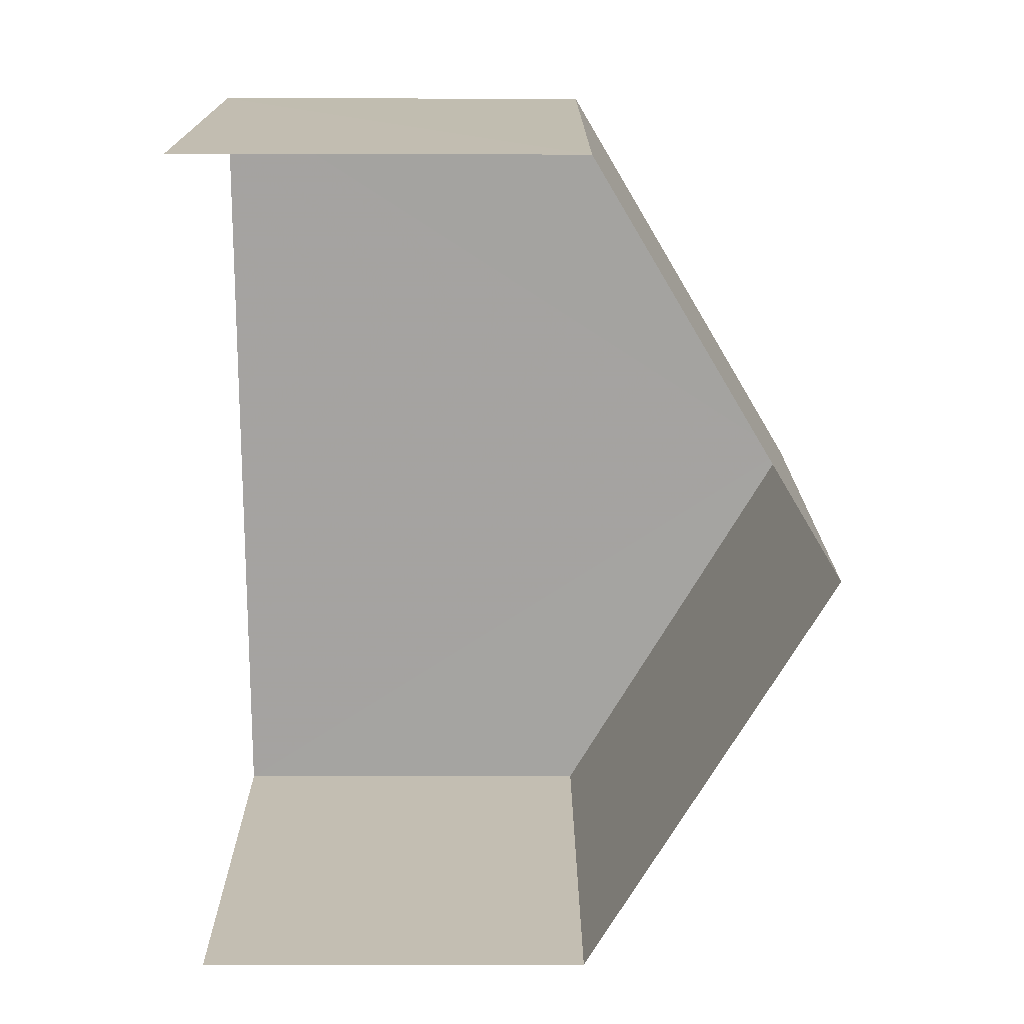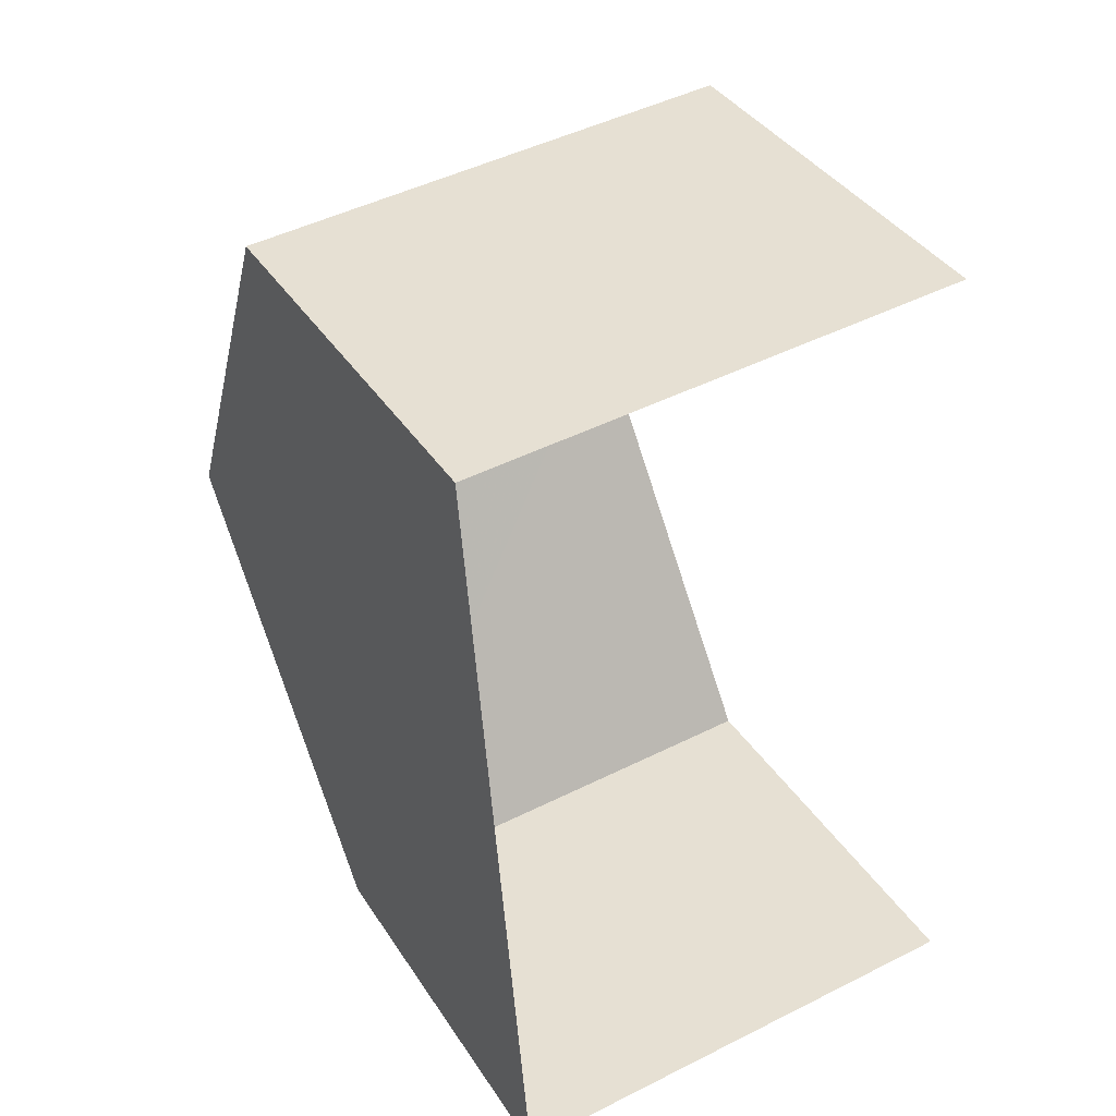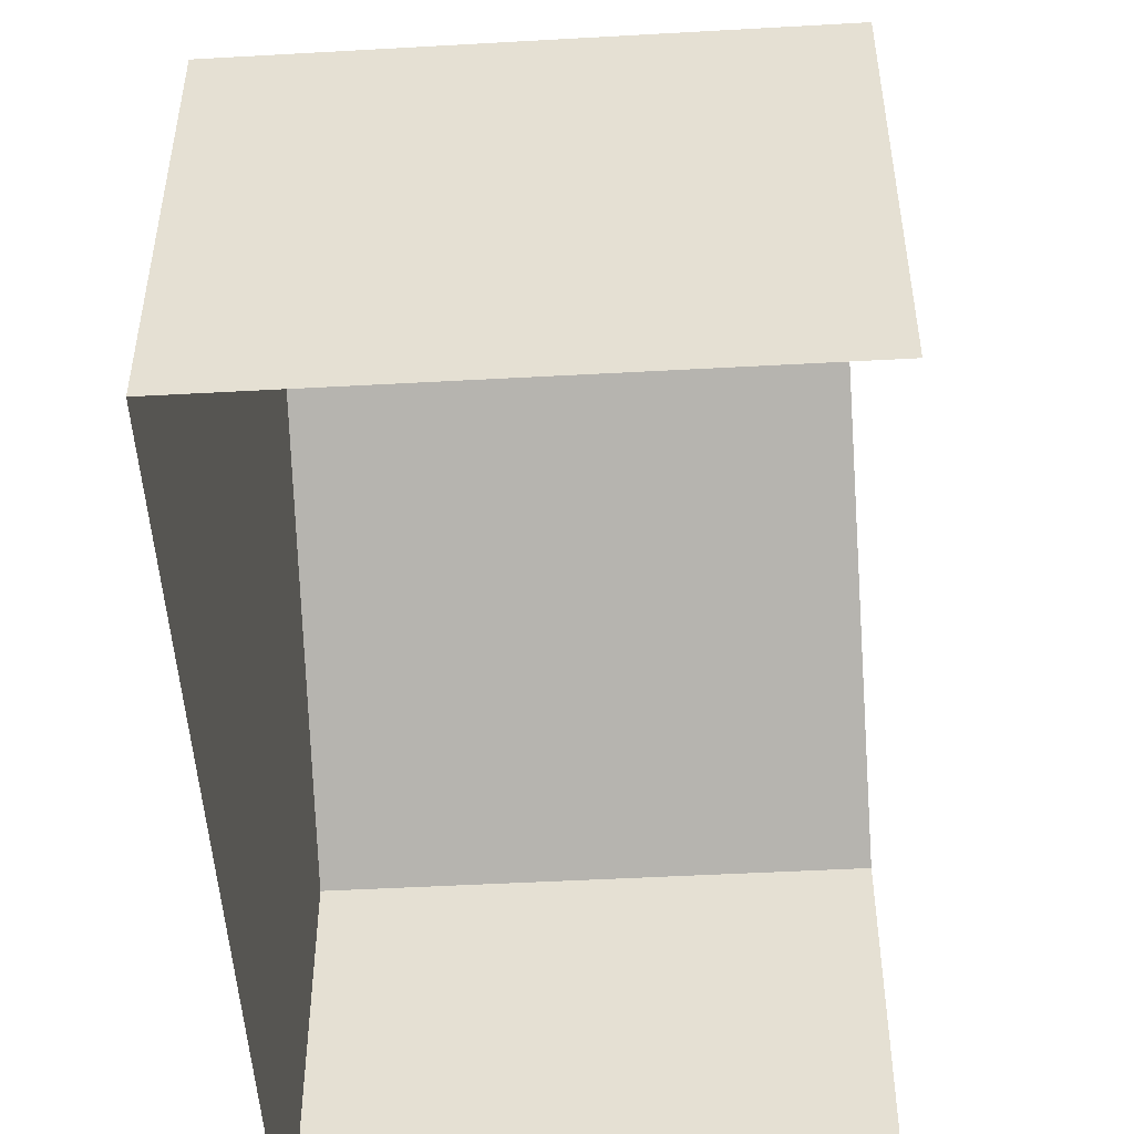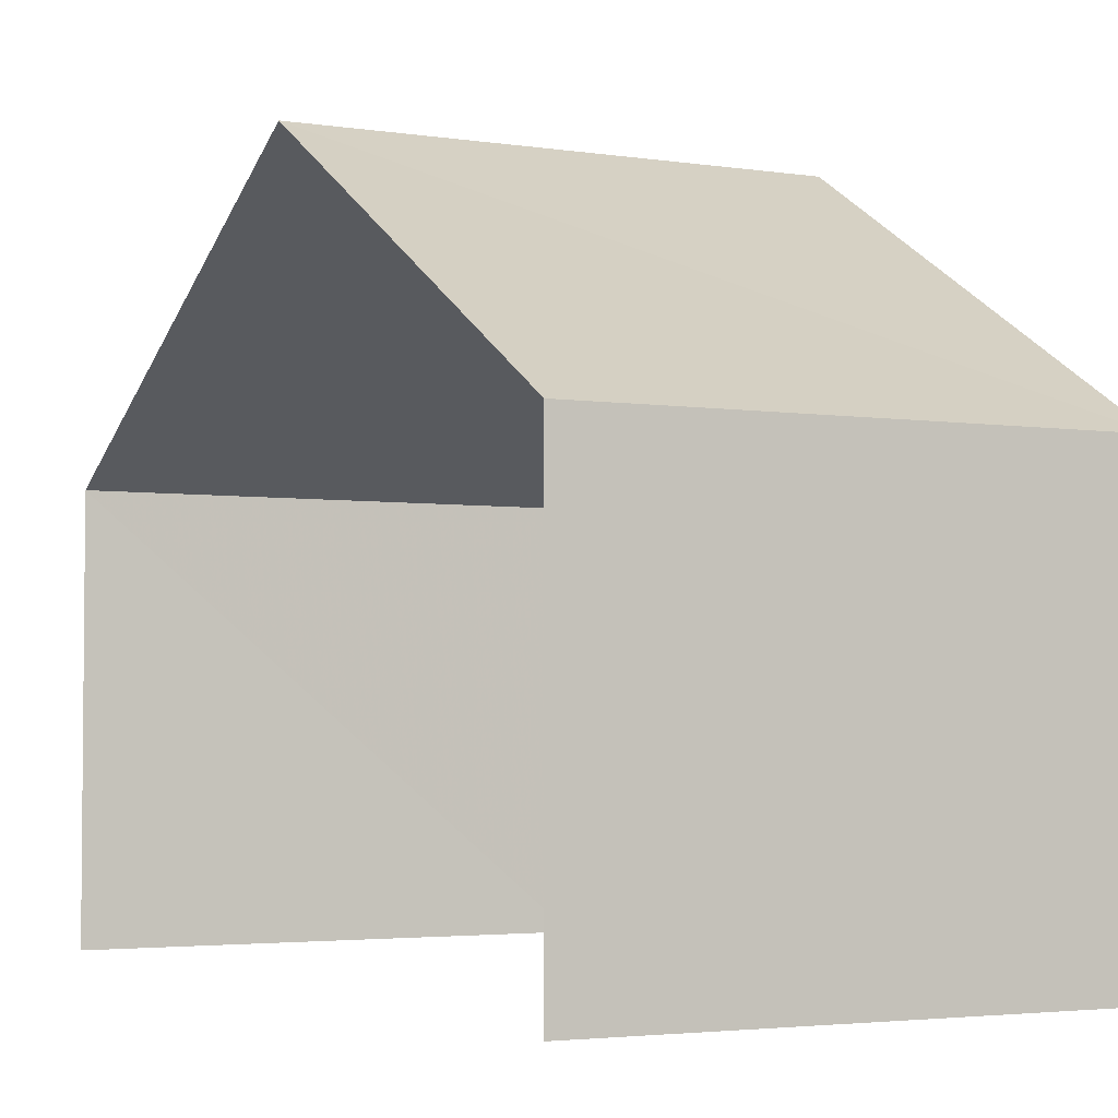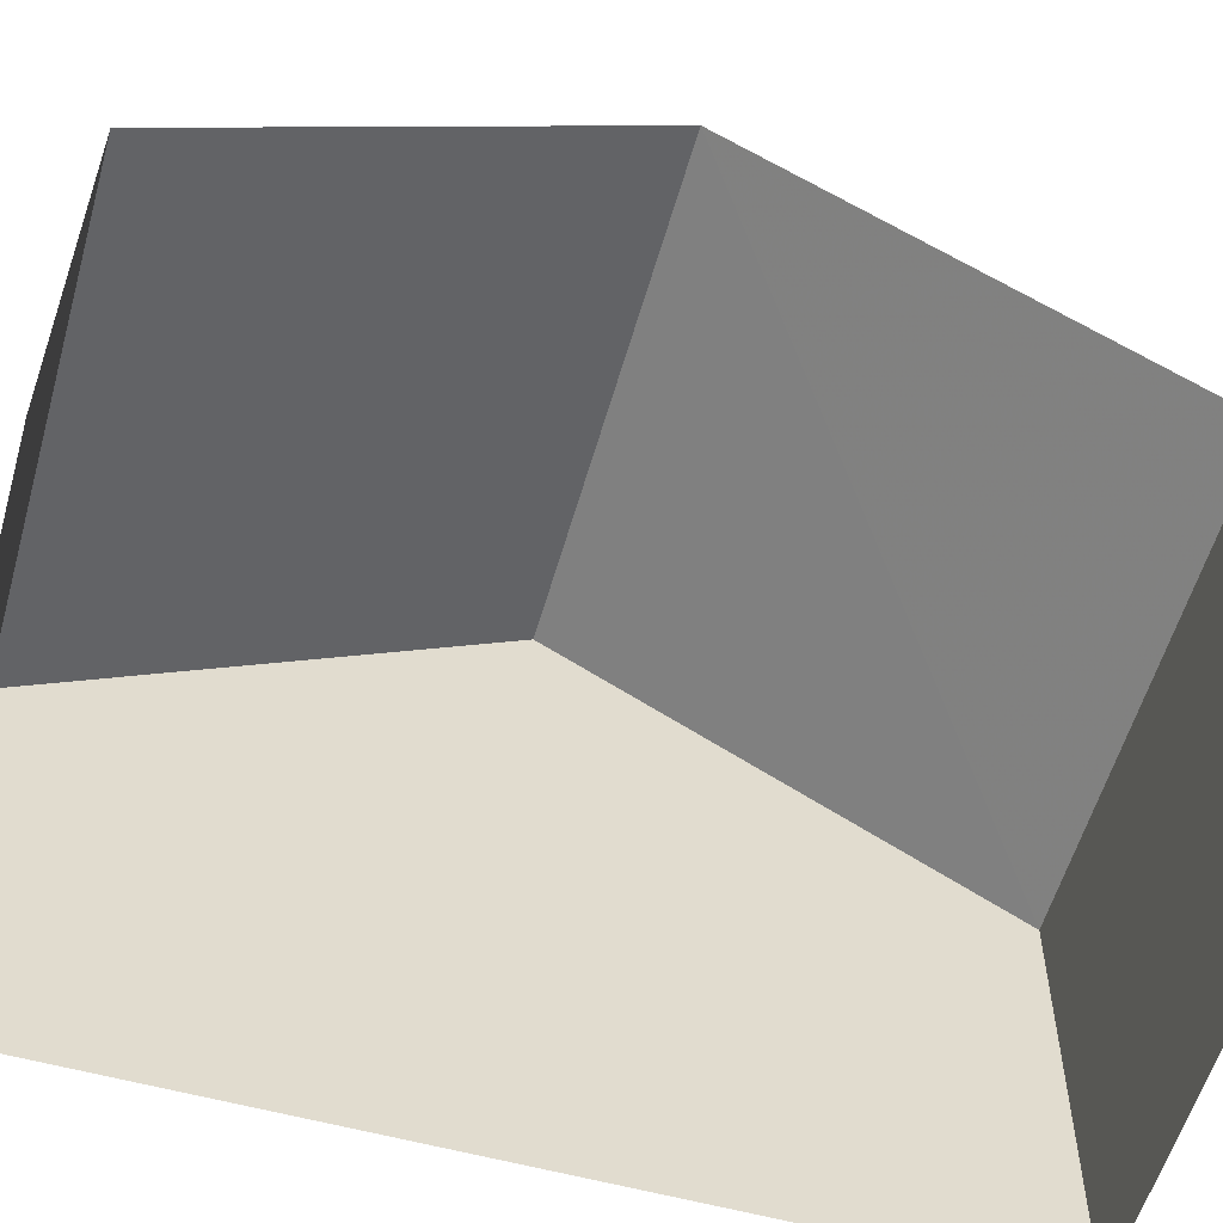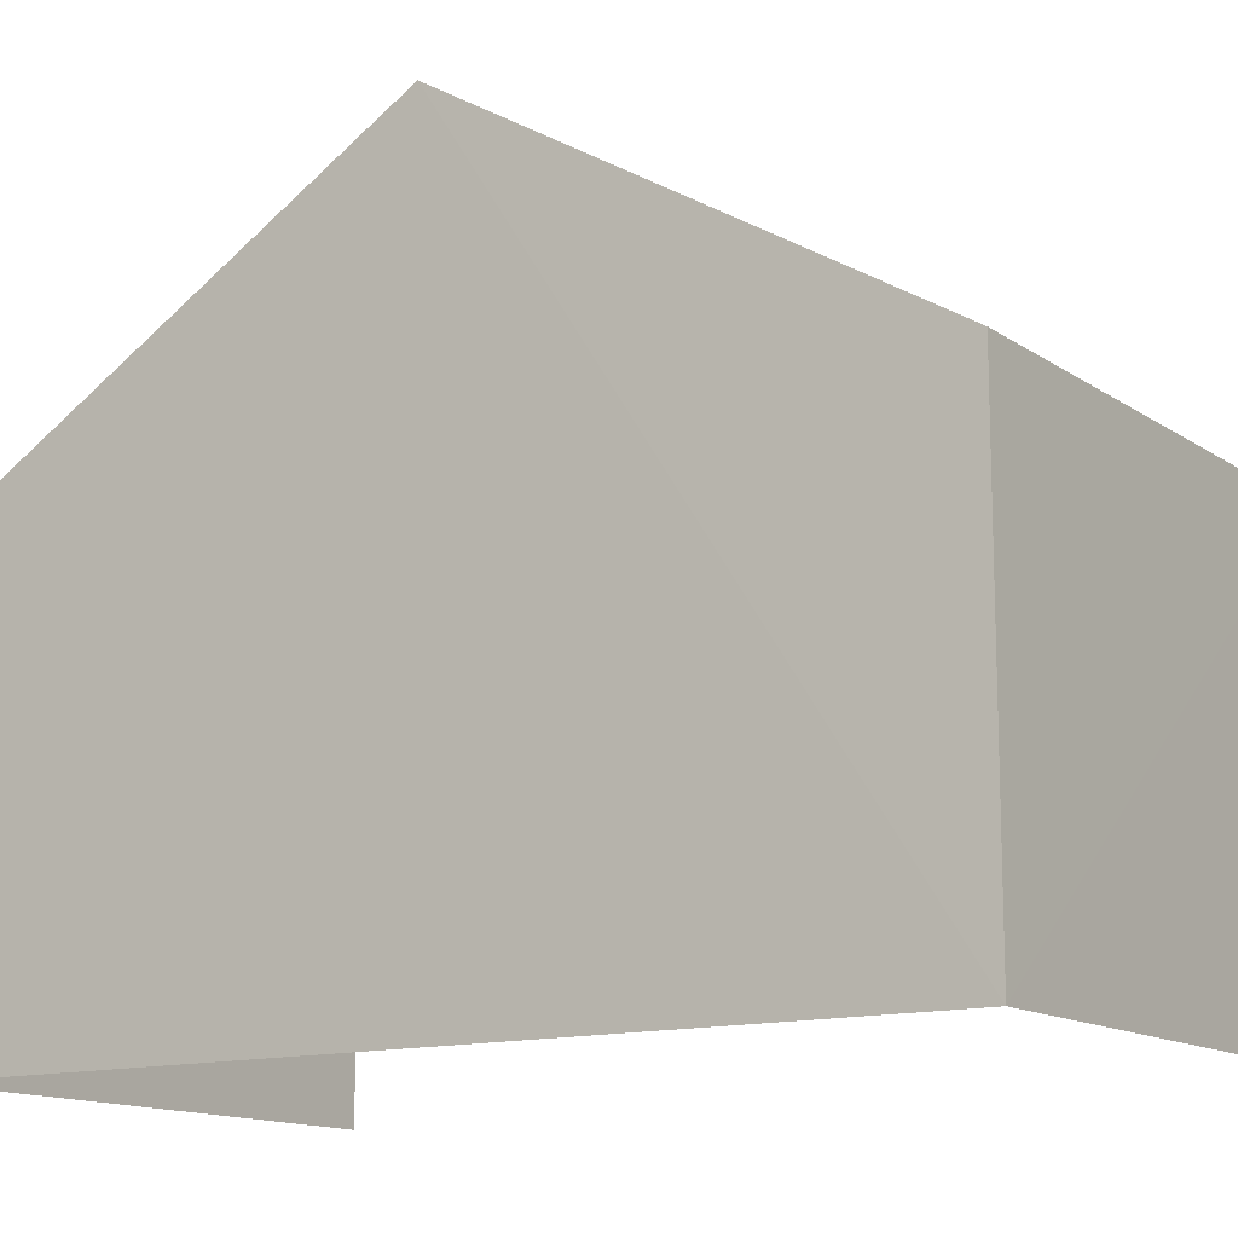
<metadata>
{"format":"obj","ext":"obj","renderer":"f3d","projection":"perspective","resolution":1024,"background":"white","views":[{"elev":21.1,"azim":-90.2,"up":"+Y"},{"elev":38.4,"azim":150.5,"up":"+Y"},{"elev":-50.1,"azim":179.4,"up":"+Z"},{"elev":-3.1,"azim":-32.8,"up":"+Z"},{"elev":-57.0,"azim":-110.0,"up":"+Z"},{"elev":-13.3,"azim":119.6,"up":"+Z"}]}
</metadata>
<code>
v -3.734e+05 -1.051e+05 22.2
v -3.734e+05 -1.051e+05 22.2
v -3.734e+05 -1.052e+05 22.2
v -3.734e+05 -1.052e+05 22.2
v -3.734e+05 -1.052e+05 28.65
v -3.734e+05 -1.052e+05 26.16
v -3.734e+05 -1.052e+05 28.65
v -3.734e+05 -1.052e+05 26.16
v -3.734e+05 -1.051e+05 26.16
v -3.734e+05 -1.051e+05 26.16
f 1 2 3
f 4 1 3
f 9 1 5
f 1 4 5
f 4 8 5
f 5 6 7
f 5 8 6
f 7 9 5
f 7 10 9
f 8 4 3
f 6 8 3
f 6 3 7
f 3 2 7
f 2 10 7
f 9 2 1
f 9 10 2

</code>
